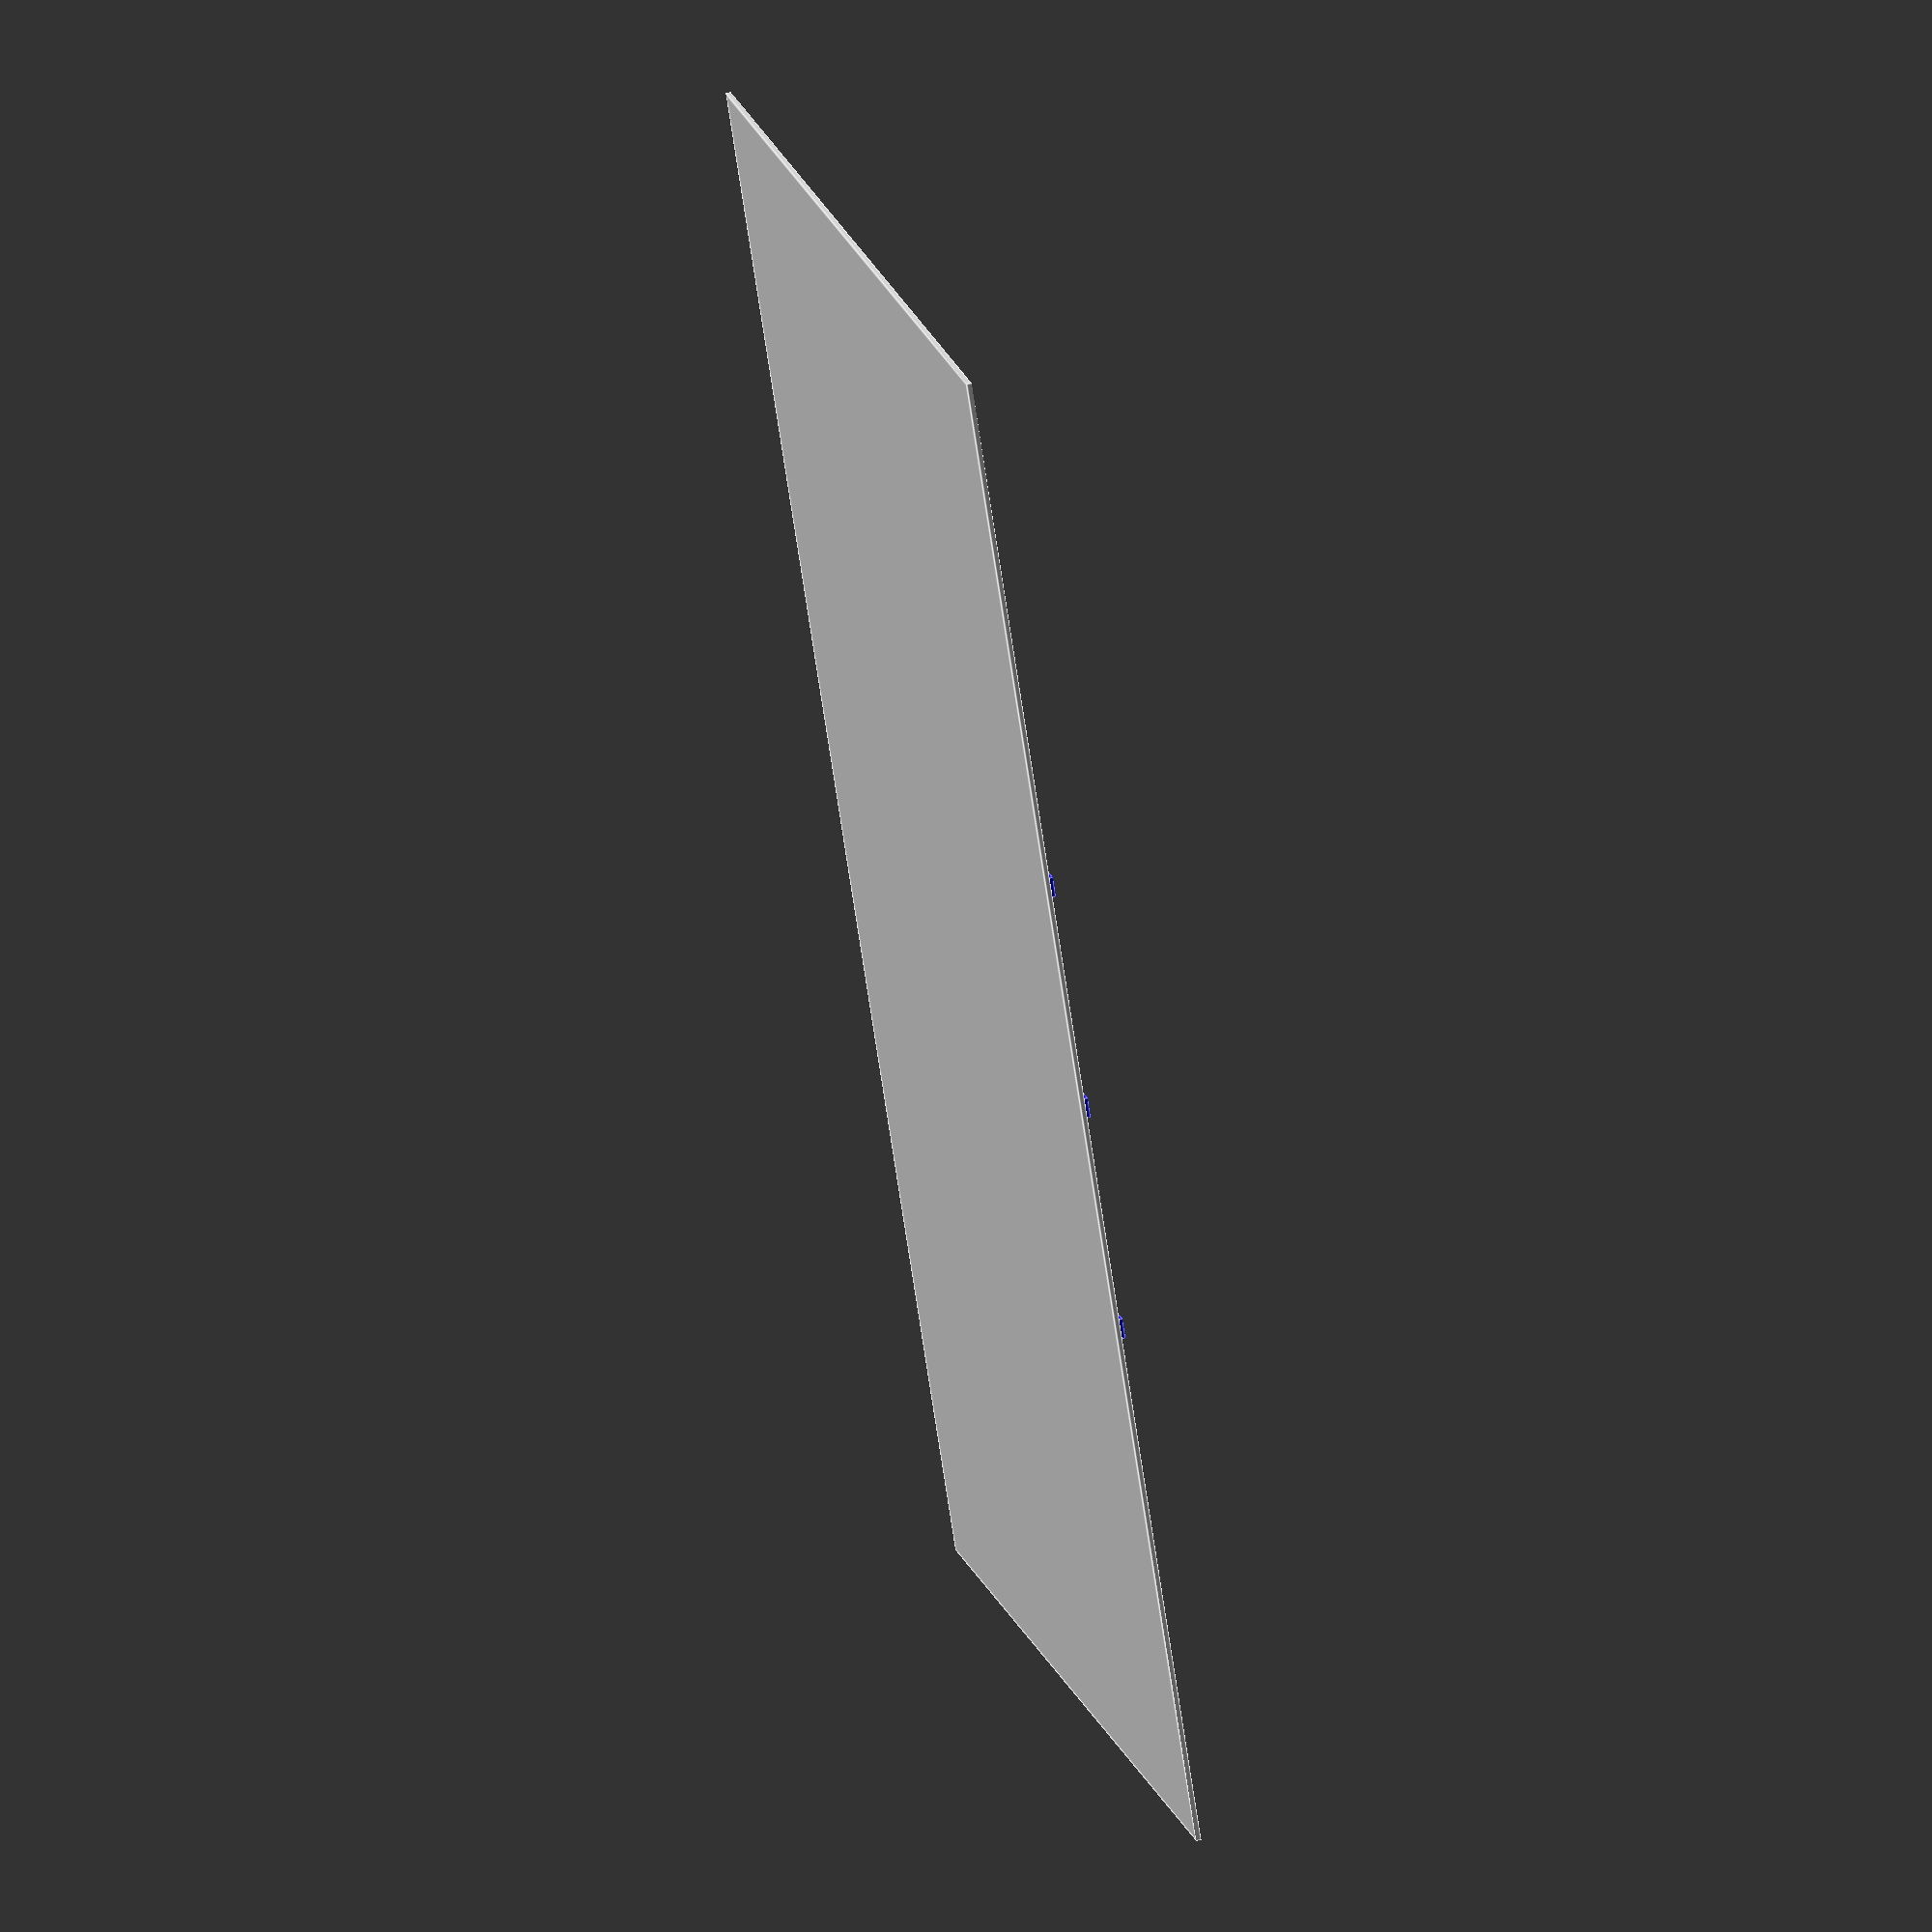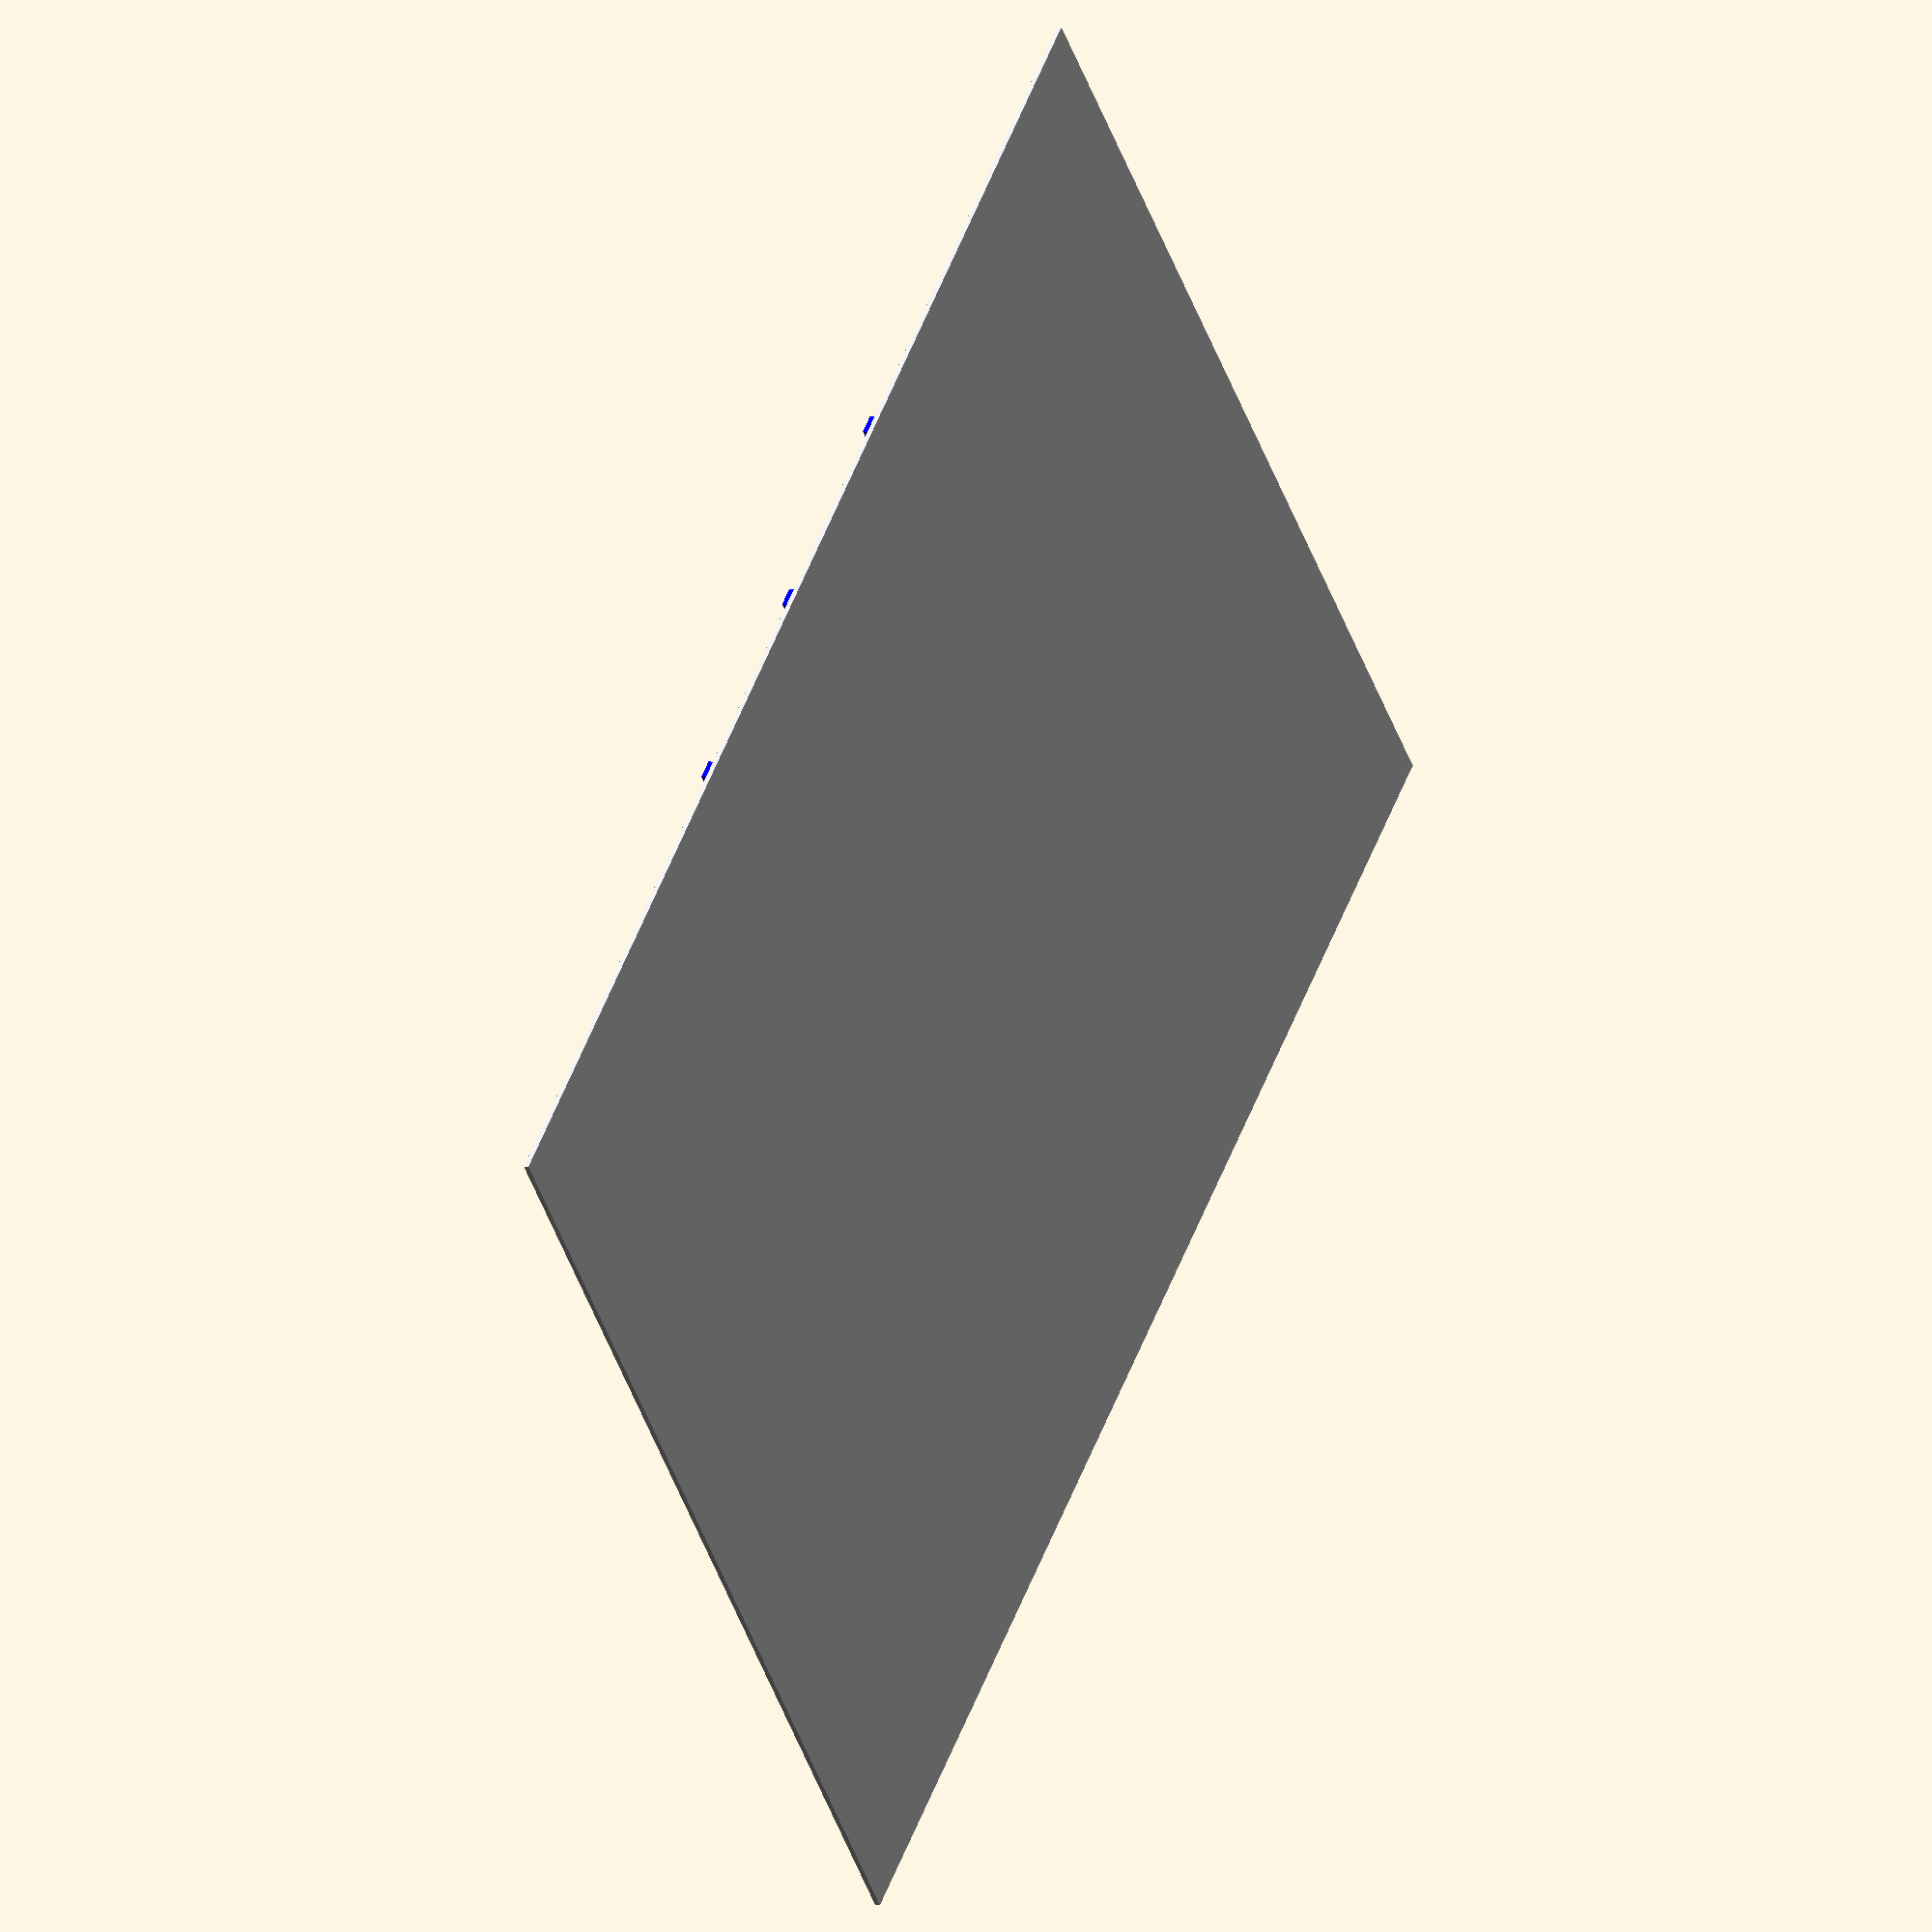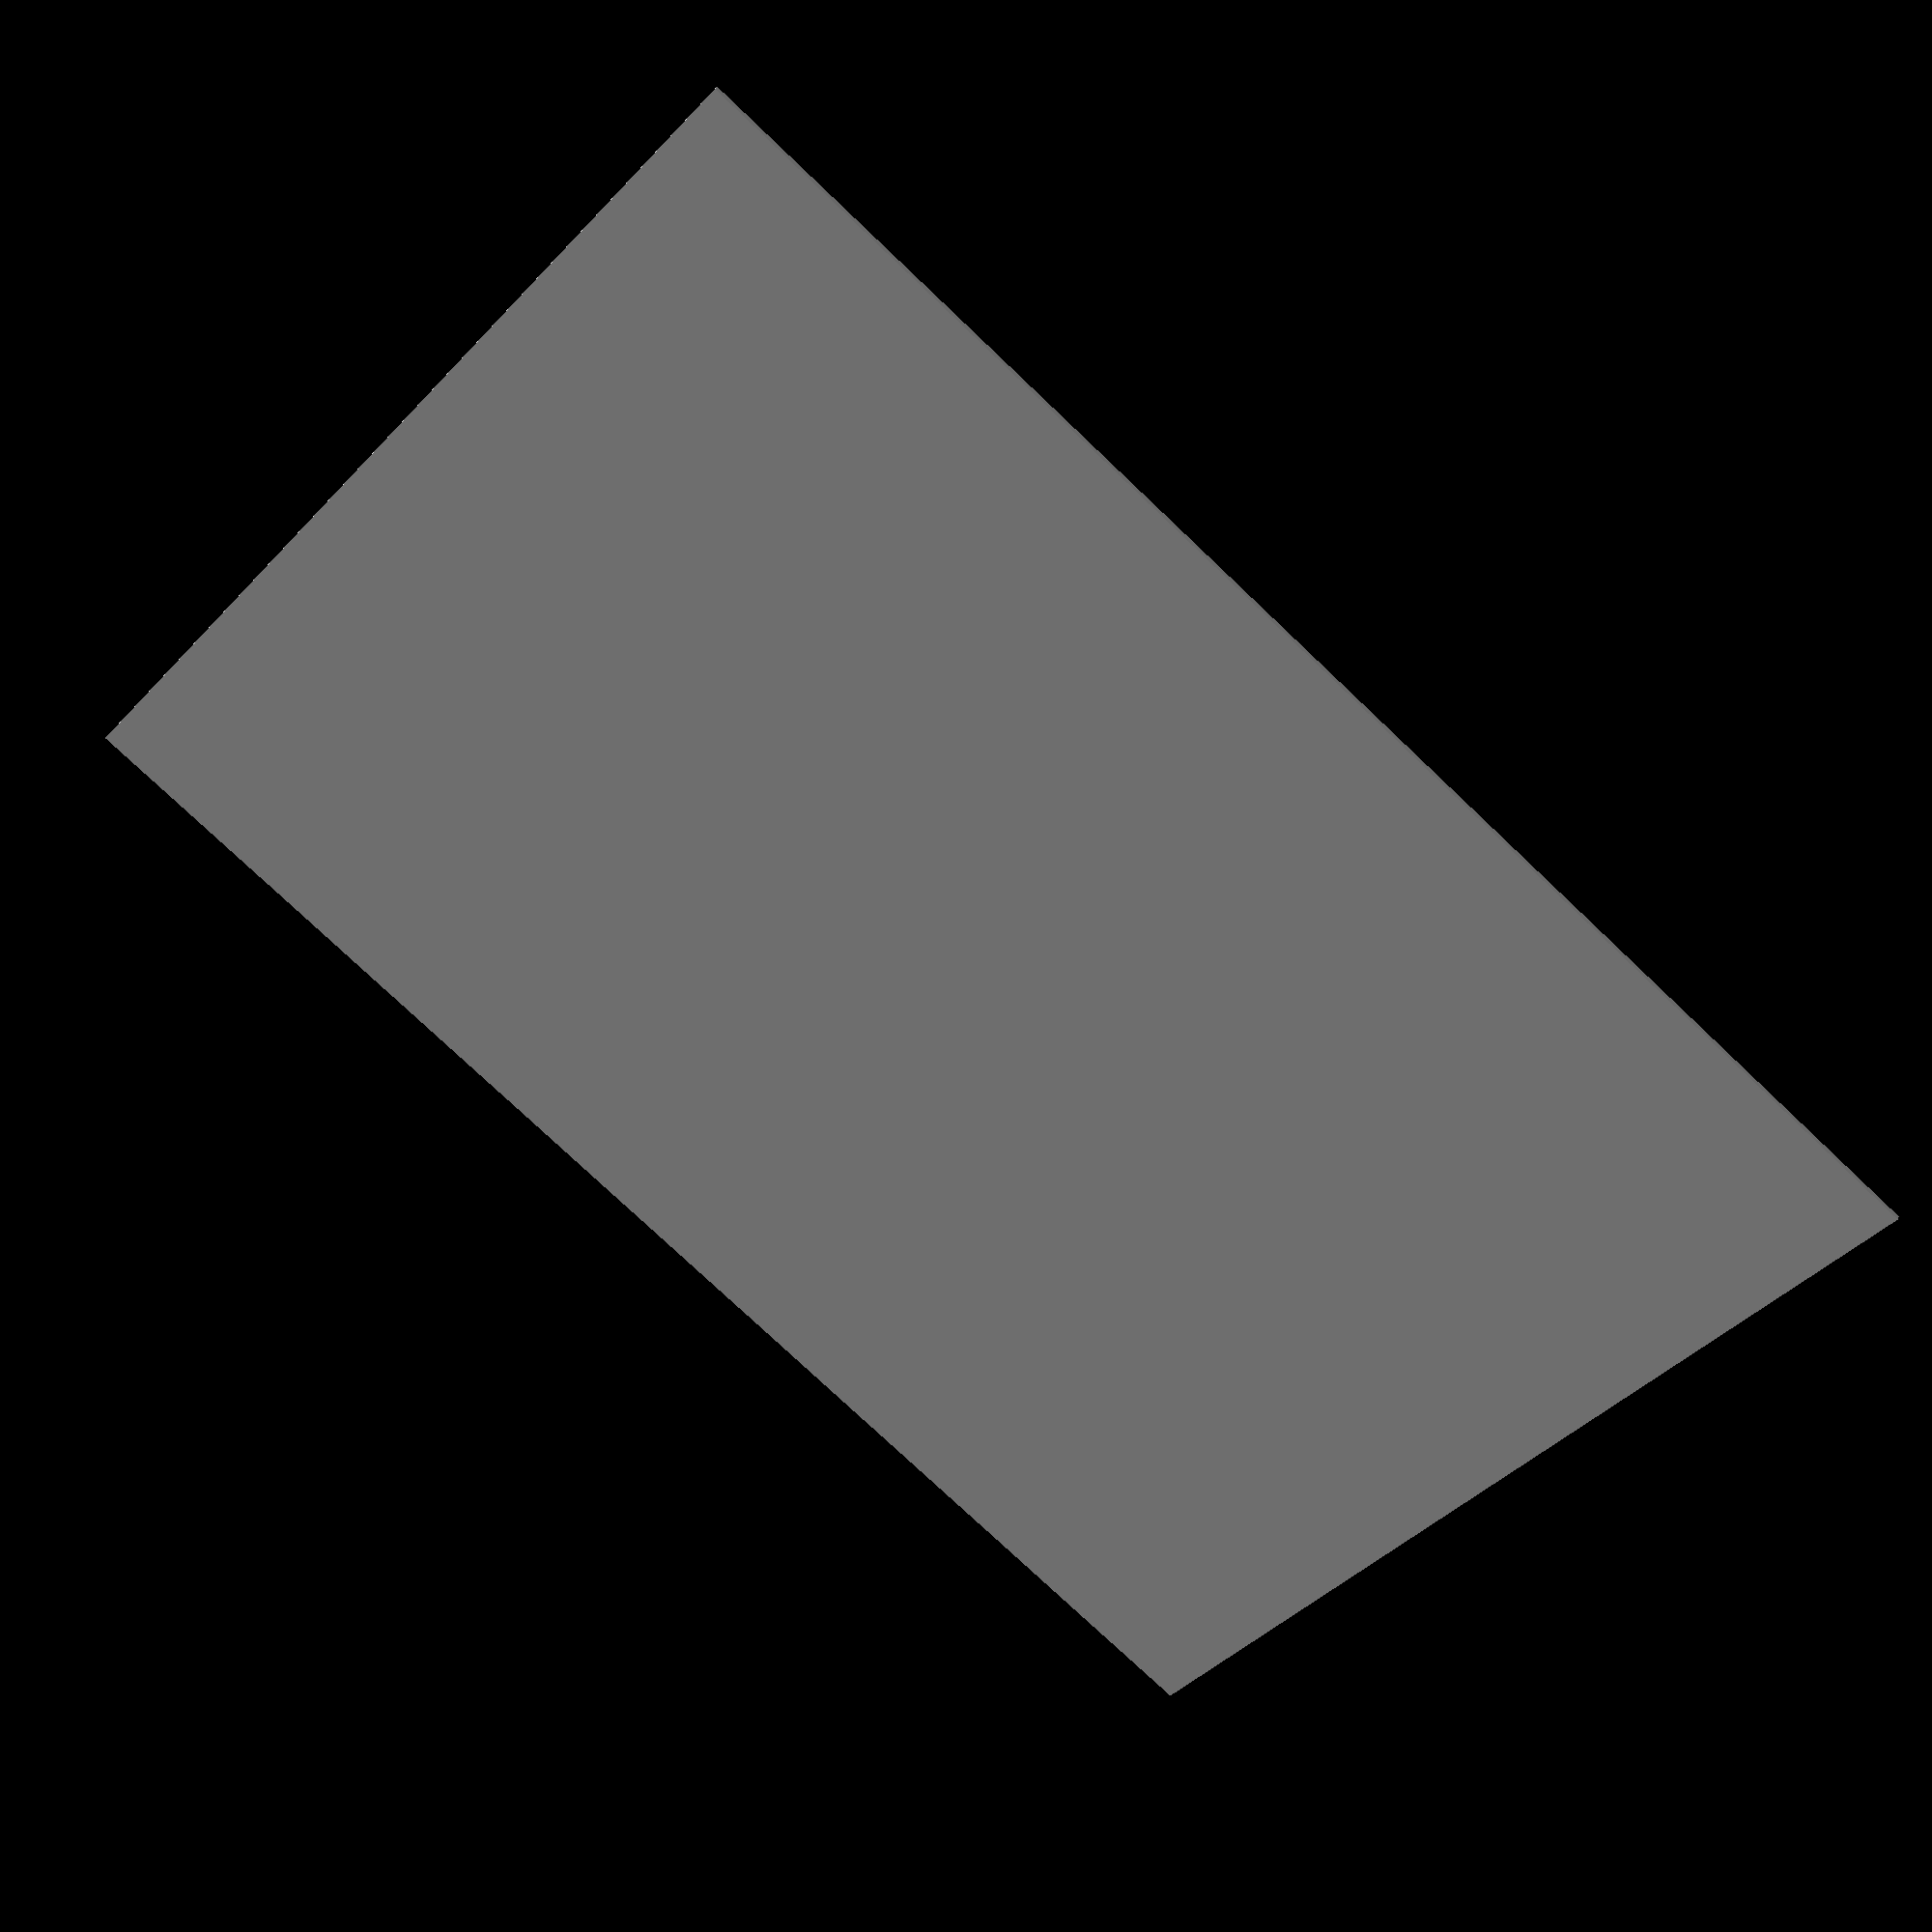
<openscad>

text_string = "TEST";
text_font = "Liberation Serif:style=Bold";
text_size = 50;
fold_size = text_size * 0.90;

material_x = 210;
material_y = 297;

ligament_width = 5;
ligament_height = 4;
ligament_spacing = 2;
ligament_count = (material_x - ligament_width) / (ligament_width + ligament_spacing);

module paper_a4()
{
    color("lightgrey")
    translate([
        0,
        0,
        -1
        ])
    cube([
        material_x,
        material_y,
        1
        ]);
}

module planar_text()
{
    color("red")
    translate([
        material_x/2,
        material_y/2,
        0
        ])
    linear_extrude(height=1)
    text(
        text_string,
        size = text_size,
        font = text_font,
        valign = "top",
        halign = "center"
    );
}

module fold_line(y)
{
    // middle folding ligaments
    for (i = [0:ligament_count])
    {
        translate([
            i * (ligament_width+ligament_spacing),
            y - ligament_height/2,
            0
            ])
        cube([
            ligament_width,
            ligament_height,
            1
            ]);
    }
}

module fold_line_top()
{
    fold_line(material_y / 2 + fold_size);
}

module fold_line_middle()
{
    fold_line(material_y / 2);
}

module fold_line_bottom()
{
    fold_line(material_y / 2 - fold_size);
}

paper_a4();
planar_text();
color("blue")
{
    fold_line_top();
    fold_line_middle();
    fold_line_bottom();
}

color("yellow")
intersection()
{
    planar_text();
    fold_line_bottom();
}

</openscad>
<views>
elev=309.2 azim=214.0 roll=254.6 proj=o view=edges
elev=354.9 azim=133.0 roll=118.1 proj=o view=wireframe
elev=325.1 azim=229.8 roll=198.7 proj=p view=solid
</views>
